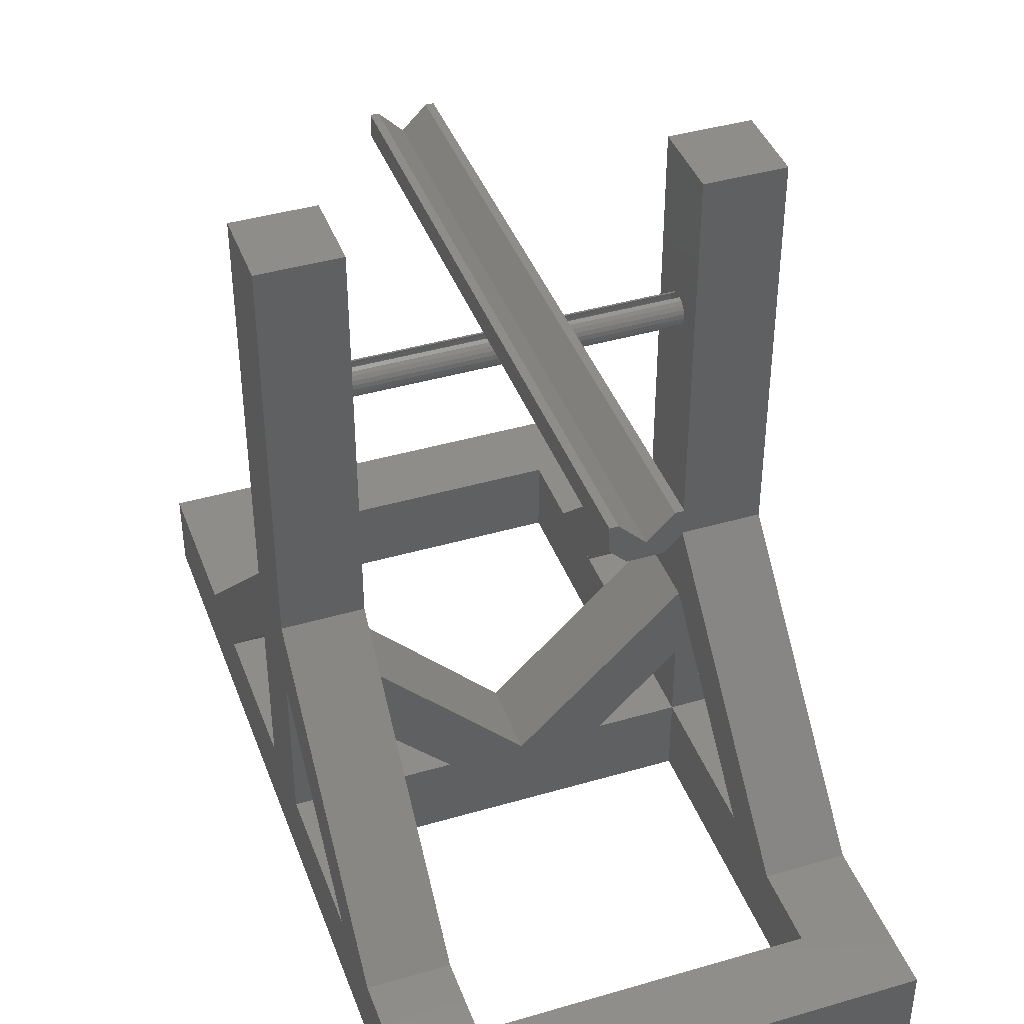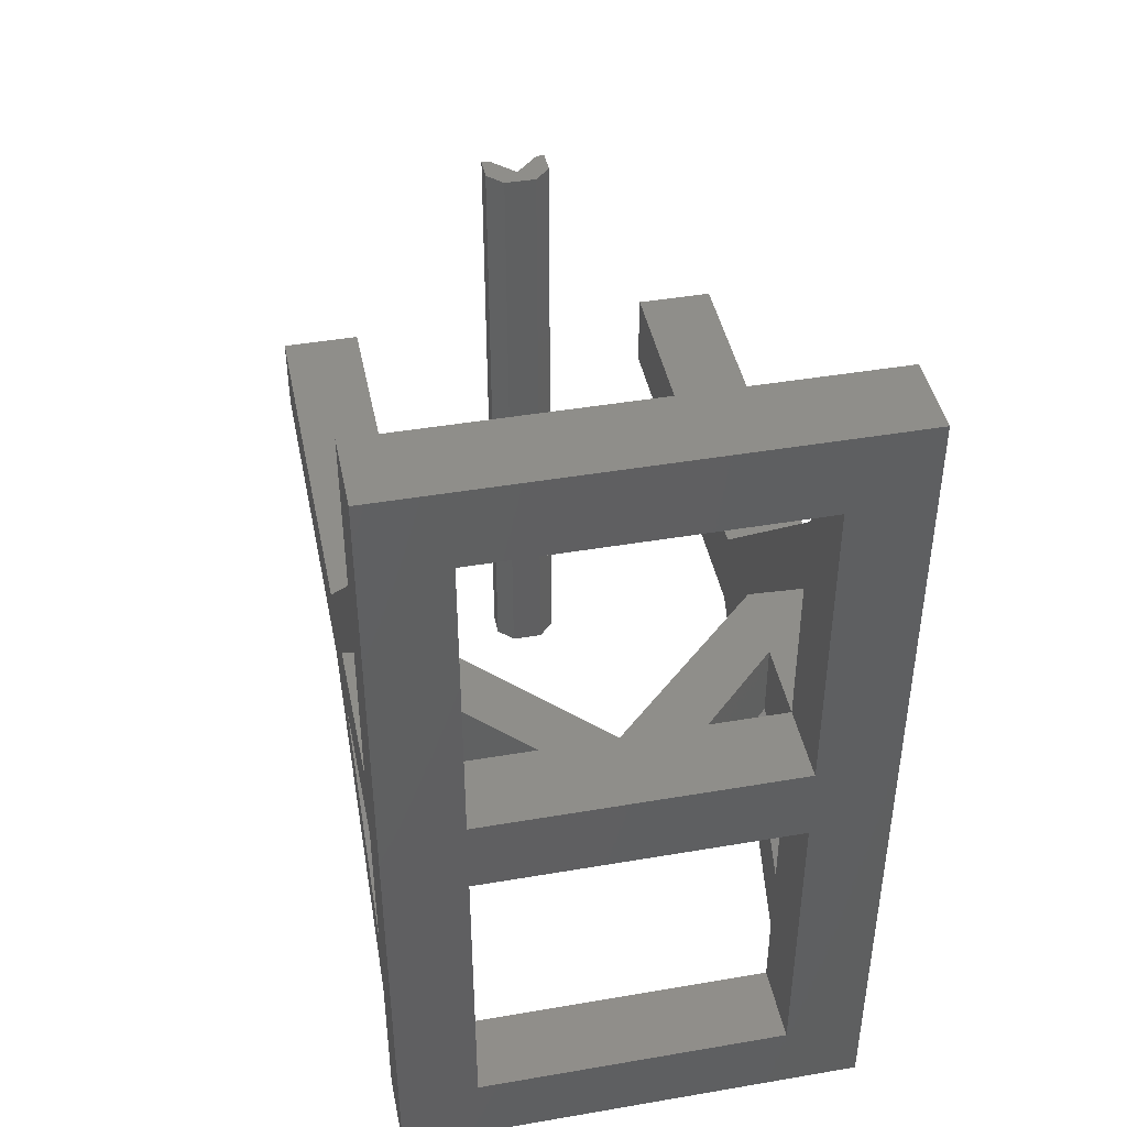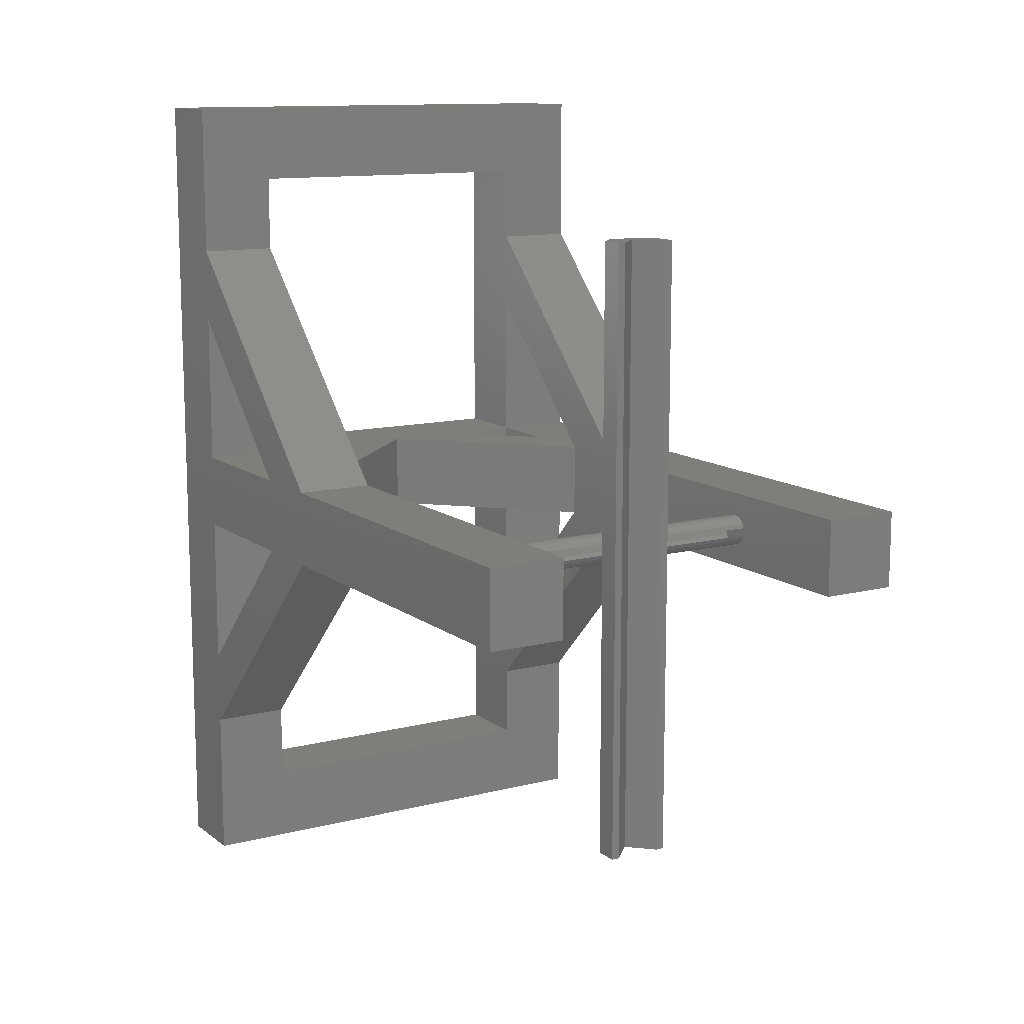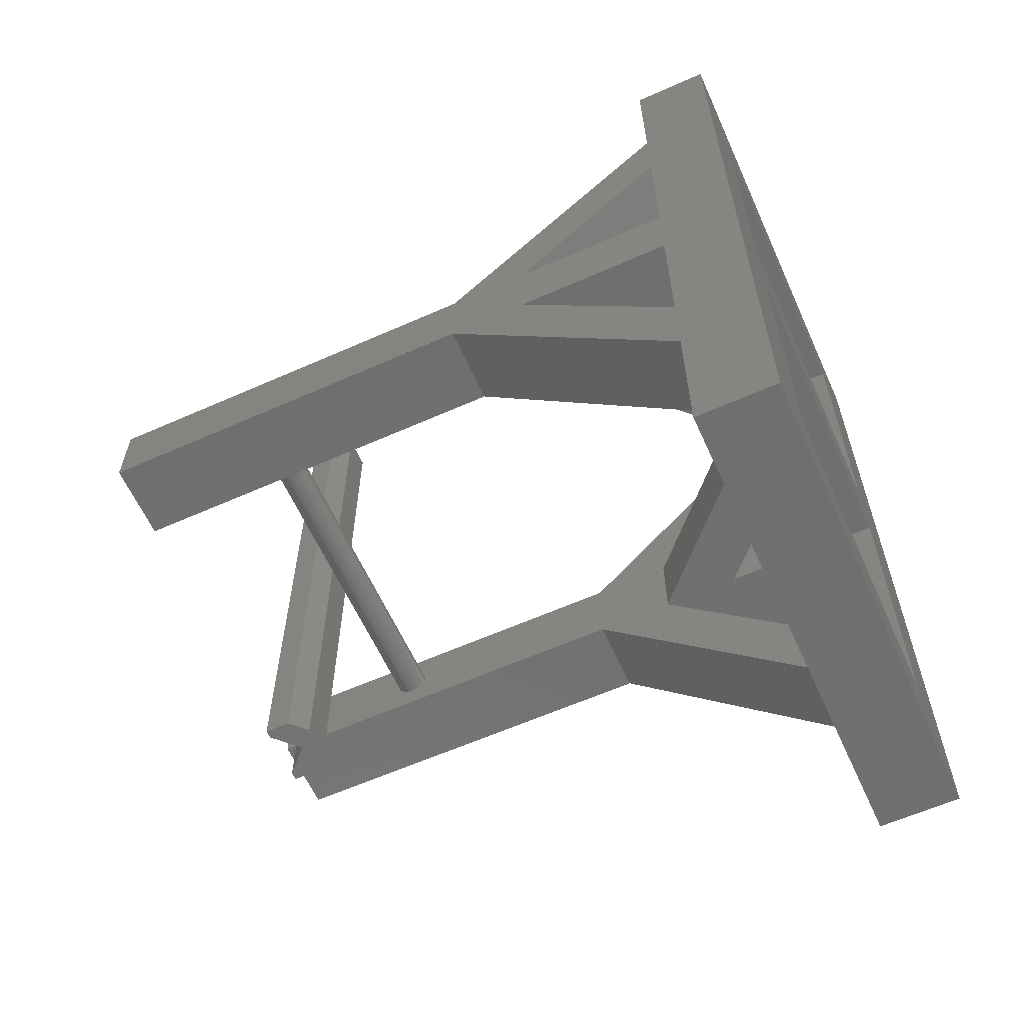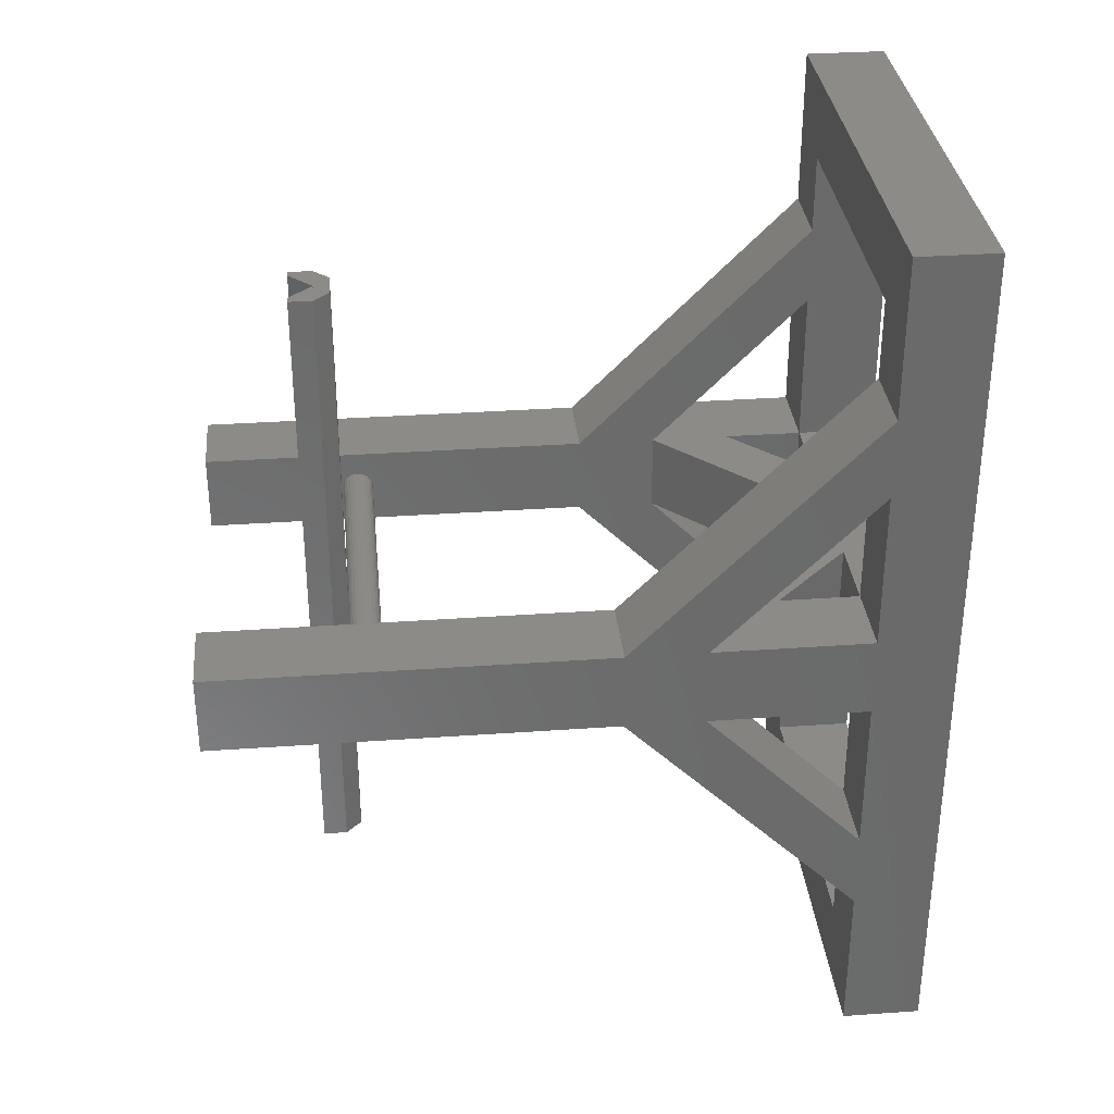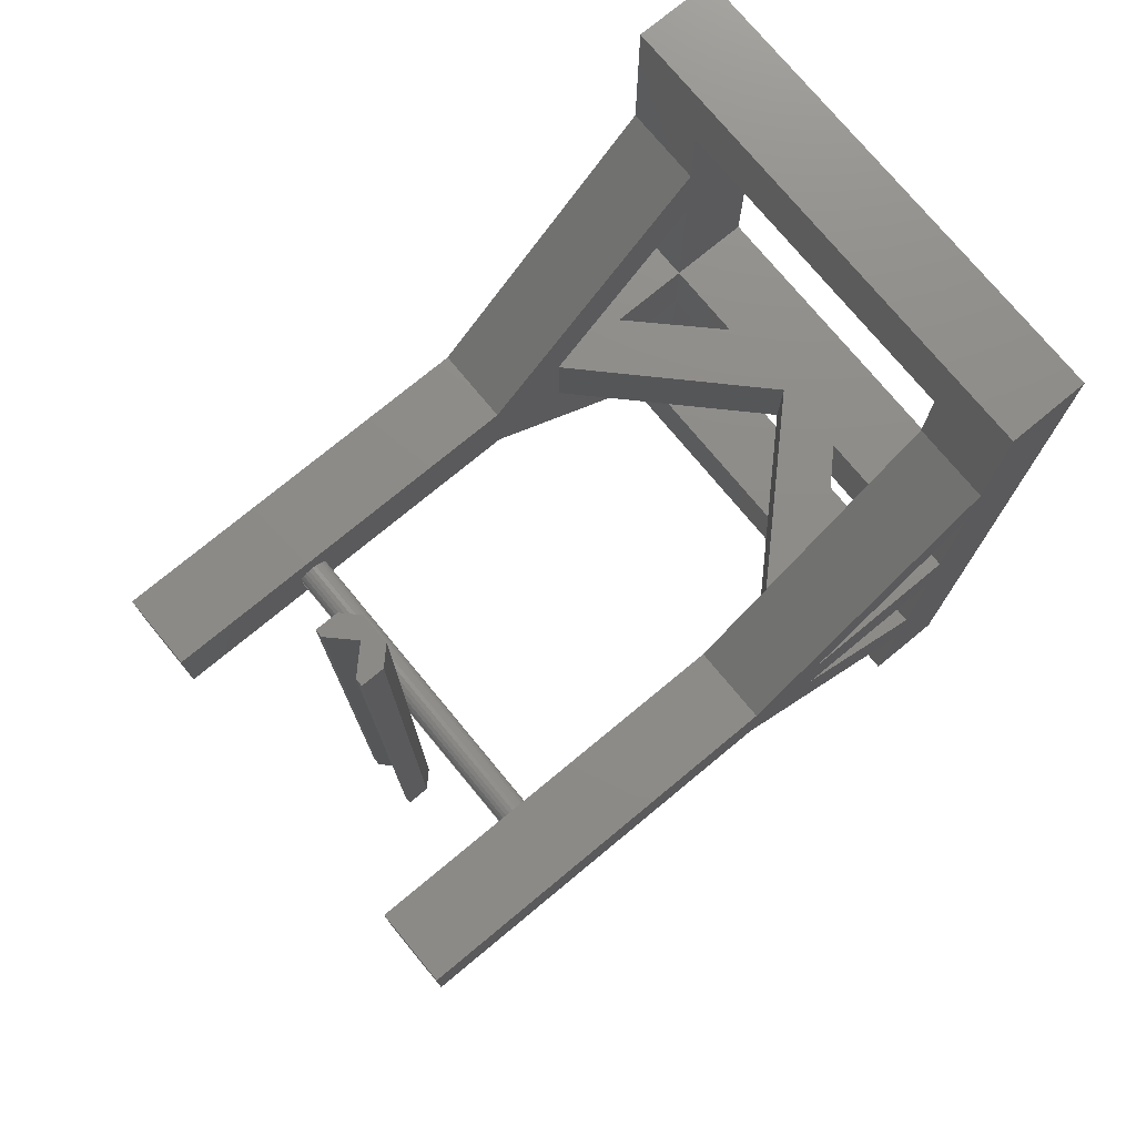
<metadata>
{"format":"stl","ext":"stl","renderer":"f3d","projection":"perspective","resolution":1024,"background":"white","views":[{"elev":41.2,"azim":160.5,"up":"+Z"},{"elev":43.5,"azim":168.6,"up":"+Y"},{"elev":12.1,"azim":-31.0,"up":"+Y"},{"elev":-61.3,"azim":114.3,"up":"+Y"},{"elev":32.9,"azim":84.4,"up":"+Y"},{"elev":75.4,"azim":50.4,"up":"+Y"}]}
</metadata>
<code>
# stl→obj: 204 verts, 504 faces
v -200 -400 50
v -250 -500 50
v -250 -400 50
v -200 -500 50
v -200 -450 50
v -200 -100 50
v -200 -200 0
v -200 -200 50
v -200 0 0
v -200 -50 50
v -200 0 50
v -200 -450 0
v -200 -250 0
v -200 -350 50
v -200 -250 50
v -200 -500 0
v -250 -500 0
v -250 50 0
v -250 -350 50
v -250 -250 50
v -250 -200 50
v -250 -250 150
v -250 -250 200
v -250 -250 450
v -250 -235 350
v -250 -234.7 347.4
v -250 -233.7 345
v -250 -232.1 342.9
v -250 -230 341.3
v -250 -227.6 340.3
v -250 -225 340
v -250 -222.4 340.3
v -250 -220 341.3
v -250 -217.9 342.9
v -250 -216.3 345
v -250 -215.3 347.4
v -250 -215 350
v -250 -100 50
v -250 -50 50
v -250 50 50
v -250 -234.7 352.6
v -250 -200 450
v -250 -233.7 355
v -250 -232.1 357.1
v -250 -230 358.7
v -250 -227.6 359.7
v -250 -225 360
v -250 -222.4 359.7
v -250 -220 358.7
v -250 -217.9 357.1
v -250 -216.3 355
v -250 -215.3 352.6
v -250 -200 150
v -250 -200 200
v -200 50 50
v -200 50 0
v 0 50 50
v 0 0 50
v 0 50 0
v 0 0 0
v 50 50 50
v 50 50 0
v 50 -250 450
v 50 -250 150
v 50 -250 200
v 50 -250 50
v 50 -235 350
v 50 -234.7 352.6
v 50 -200 450
v 50 -233.7 355
v 50 -232.1 357.1
v 50 -230 358.7
v 50 -227.6 359.7
v 50 -225 360
v 50 -222.4 359.7
v 50 -220 358.7
v 50 -217.9 357.1
v 50 -216.3 355
v 50 -215.3 352.6
v 50 -215 350
v 50 -400 50
v 50 -500 0
v 50 -500 50
v 50 -350 50
v 50 -200 50
v 50 -234.7 347.4
v 50 -233.7 345
v 50 -232.1 342.9
v 50 -230 341.3
v 50 -227.6 340.3
v 50 -225 340
v 50 -222.4 340.3
v 50 -220 341.3
v 50 -217.9 342.9
v 50 -216.3 345
v 50 -215.3 347.4
v 50 -200 200
v 50 -200 150
v 50 -100 50
v 50 -50 50
v 0 -500 50
v 0 -500 0
v 0 -250 0
v 0 -450 50
v 0 -450 0
v 0 -400 50
v 0 -350 50
v 0 -250 50
v 0 -200 50
v 0 -200 0
v 0 -100 50
v 0 -50 50
v -50 -250 50
v -50 -200 50
v -150 -200 50
v -97.58 -200 50
v -150 -250 50
v -97.58 -250 50
v 0 -250 450
v 0 -200 450
v 0 -225 360
v 0 -250 360
v 0 -200 360
v 0 -200 200
v 0 -250 100
v 0 -250 150
v -200 -200 450
v -200 -250 450
v -200 -200 360
v -200 -200 200
v -200 -200 100
v -200 -250 100
v -200 -250 150
v -200 -250 200
v -200 -250 360
v -200 -200 150
v 0 -200 150
v 0 -200 100
v 0 -250 200
v -200 -225 360
v 0 -222.4 359.7
v -200 -220 358.7
v -200 -222.4 359.7
v 0 -220 358.7
v -200 -217.9 357.1
v 0 -217.9 357.1
v 0 -216.3 355
v -200 -216.3 355
v 0 -215.3 352.6
v -200 -215.3 352.6
v 0 -215 350
v -200 -215 350
v 0 -215.3 347.4
v -200 -215.3 347.4
v 0 -216.3 345
v -200 -216.3 345
v 0 -217.9 342.9
v -200 -217.9 342.9
v -200 -220 341.3
v 0 -220 341.3
v 0 -222.4 340.3
v -200 -222.4 340.3
v -200 -225 340
v 0 -225 340
v -200 -227.6 340.3
v 0 -227.6 340.3
v -200 -230 341.3
v 0 -230 341.3
v 0 -232.1 342.9
v -200 -232.1 342.9
v 0 -233.7 345
v -200 -233.7 345
v 0 -234.7 347.4
v -200 -234.7 347.4
v 0 -235 350
v -200 -235 350
v 0 -234.7 352.6
v -200 -234.7 352.6
v 0 -233.7 355
v -200 -233.7 355
v 0 -232.1 357.1
v -200 -232.1 357.1
v -200 -230 358.7
v 0 -230 358.7
v -200 -227.6 359.7
v 0 -227.6 359.7
v -90 -25 360
v -110 -425 360
v -110 -25 360
v -90 -425 360
v -80 -25 370
v -80 -425 385
v -80 -425 370
v -80 -25 385
v -120 -25 385
v -120 -425 370
v -120 -425 385
v -120 -25 370
v -100 -425 370
v -85 -425 385
v -115 -425 385
v -100 -25 370
v -115 -25 385
v -85 -25 385
f 1 2 3
f 2 1 4
f 4 1 5
f 6 7 8
f 7 6 9
f 9 6 10
f 9 10 11
f 1 12 5
f 12 1 13
f 13 1 14
f 13 14 15
f 2 16 17
f 16 2 4
f 18 2 17
f 2 18 3
f 3 18 19
f 19 18 20
f 20 18 21
f 20 21 22
f 22 21 23
f 23 21 24
f 24 21 25
f 25 21 26
f 26 21 27
f 27 21 28
f 28 21 29
f 29 21 30
f 30 21 31
f 31 21 32
f 32 21 33
f 33 21 34
f 34 21 35
f 35 21 36
f 36 21 37
f 21 18 38
f 38 18 39
f 39 18 40
f 24 41 42
f 41 24 25
f 42 41 43
f 42 43 44
f 42 44 45
f 42 45 46
f 42 46 47
f 42 47 48
f 42 48 49
f 42 49 50
f 42 50 51
f 42 51 52
f 42 52 37
f 42 37 21
f 42 21 53
f 42 53 54
f 55 18 56
f 18 55 40
f 57 11 55
f 11 57 58
f 57 56 59
f 56 57 55
f 11 60 9
f 60 11 58
f 61 59 62
f 59 61 57
f 63 64 65
f 64 63 66
f 66 63 67
f 67 63 68
f 68 63 69
f 68 69 70
f 70 69 71
f 71 69 72
f 72 69 73
f 73 69 74
f 74 69 75
f 75 69 76
f 76 69 77
f 77 69 78
f 78 69 79
f 79 69 80
f 81 82 83
f 82 81 62
f 62 81 84
f 62 84 66
f 62 66 85
f 85 66 67
f 85 67 86
f 85 86 87
f 85 87 88
f 85 88 89
f 85 89 90
f 85 90 91
f 85 91 92
f 85 92 93
f 85 93 94
f 85 94 95
f 85 95 96
f 85 96 80
f 85 80 69
f 85 69 97
f 85 97 98
f 62 85 99
f 62 99 100
f 62 100 61
f 101 82 102
f 82 101 83
f 103 104 105
f 104 103 106
f 106 103 107
f 107 103 108
f 60 109 110
f 109 60 111
f 111 60 112
f 112 60 58
f 104 4 5
f 4 104 101
f 4 102 16
f 102 4 101
f 104 12 105
f 12 104 5
f 109 113 114
f 113 109 108
f 109 7 110
f 7 109 115
f 115 109 116
f 116 109 114
f 8 7 115
f 15 103 13
f 103 15 108
f 108 15 117
f 108 117 118
f 108 118 113
f 6 21 38
f 21 6 8
f 81 104 106
f 104 81 101
f 101 81 83
f 99 109 111
f 109 99 85
f 69 119 120
f 119 69 63
f 121 119 122
f 119 121 120
f 120 121 123
f 69 124 97
f 124 69 123
f 123 69 120
f 125 66 108
f 66 125 64
f 64 125 126
f 127 24 42
f 24 127 128
f 129 54 130
f 54 129 42
f 42 129 127
f 131 15 132
f 15 131 8
f 22 15 20
f 15 22 132
f 132 22 133
f 39 53 54
f 53 39 38
f 23 19 3
f 19 23 22
f 14 134 1
f 134 14 133
f 134 3 1
f 3 134 23
f 22 14 19
f 14 22 133
f 23 133 22
f 133 23 134
f 24 134 23
f 134 24 135
f 135 24 128
f 15 19 20
f 19 15 14
f 14 3 19
f 3 14 1
f 6 130 136
f 130 6 10
f 54 10 39
f 10 54 130
f 136 38 6
f 38 136 53
f 10 38 39
f 38 10 6
f 131 21 8
f 21 131 53
f 53 131 136
f 55 39 40
f 39 55 11
f 39 11 10
f 130 53 136
f 53 130 54
f 99 97 98
f 97 99 100
f 112 137 124
f 137 112 111
f 98 111 99
f 111 98 137
f 97 137 98
f 137 97 124
f 98 109 85
f 109 98 138
f 138 98 137
f 61 58 57
f 58 61 112
f 112 61 100
f 100 111 112
f 111 100 99
f 84 65 81
f 65 84 64
f 65 106 81
f 106 65 139
f 126 84 107
f 84 126 64
f 139 107 106
f 107 139 126
f 66 107 108
f 107 66 84
f 84 106 107
f 106 84 81
f 139 64 126
f 64 139 65
f 122 65 139
f 65 122 63
f 63 122 119
f 124 100 112
f 100 124 97
f 102 12 16
f 12 102 105
f 105 102 82
f 105 82 103
f 103 82 110
f 110 82 60
f 60 82 59
f 59 82 62
f 16 18 17
f 18 16 56
f 56 16 12
f 56 12 13
f 56 13 7
f 56 7 9
f 56 9 60
f 56 60 59
f 103 7 13
f 7 103 110
f 133 117 118
f 117 133 132
f 125 118 113
f 118 125 126
f 137 114 116
f 114 137 138
f 137 118 126
f 118 137 116
f 114 125 113
f 125 114 138
f 109 125 108
f 125 109 138
f 114 118 116
f 118 114 113
f 115 15 8
f 15 115 117
f 138 126 125
f 126 138 137
f 131 116 115
f 116 131 136
f 118 136 133
f 136 118 116
f 116 117 115
f 117 116 118
f 115 132 131
f 132 115 117
f 133 131 132
f 131 133 136
f 127 135 128
f 135 127 140
f 140 127 129
f 141 142 143
f 142 141 144
f 144 145 142
f 145 144 146
f 145 147 148
f 147 145 146
f 148 149 150
f 149 148 147
f 150 151 152
f 151 150 149
f 152 153 154
f 153 152 151
f 154 155 156
f 155 154 153
f 156 157 158
f 157 156 155
f 157 159 158
f 159 157 160
f 159 161 162
f 161 159 160
f 161 163 162
f 163 161 164
f 164 165 163
f 165 164 166
f 166 167 165
f 167 166 168
f 167 169 170
f 169 167 168
f 171 170 169
f 170 171 172
f 173 172 171
f 172 173 174
f 175 174 173
f 174 175 176
f 177 176 175
f 176 177 178
f 179 178 177
f 178 179 180
f 181 180 179
f 180 181 182
f 181 183 182
f 183 181 184
f 184 185 183
f 185 184 186
f 51 150 52
f 150 51 148
f 52 152 37
f 152 52 150
f 172 28 170
f 28 172 27
f 167 28 29
f 28 167 170
f 149 80 151
f 80 149 79
f 37 154 36
f 154 37 152
f 165 29 30
f 29 165 167
f 174 27 172
f 27 174 26
f 87 169 88
f 169 87 171
f 163 30 31
f 30 163 165
f 162 31 32
f 31 162 163
f 92 164 161
f 164 92 91
f 159 32 33
f 32 159 162
f 90 168 166
f 168 90 89
f 91 166 164
f 166 91 90
f 93 161 160
f 161 93 92
f 158 33 34
f 33 158 159
f 71 184 181
f 184 71 72
f 67 173 86
f 173 67 175
f 68 175 67
f 175 68 177
f 35 158 34
f 158 35 156
f 36 156 35
f 156 36 154
f 94 160 157
f 160 94 93
f 155 94 157
f 94 155 95
f 147 79 149
f 79 147 78
f 50 148 51
f 148 50 145
f 143 49 48
f 49 143 142
f 140 48 47
f 48 140 143
f 178 25 176
f 25 178 41
f 176 26 174
f 26 176 25
f 182 45 44
f 45 182 183
f 182 43 180
f 43 182 44
f 180 41 178
f 41 180 43
f 86 171 87
f 171 86 173
f 71 179 70
f 179 71 181
f 70 177 68
f 177 70 179
f 183 46 45
f 46 183 185
f 185 47 46
f 47 185 140
f 153 95 155
f 95 153 96
f 151 96 153
f 96 151 80
f 74 141 121
f 141 74 75
f 73 121 186
f 121 73 74
f 75 144 141
f 144 75 76
f 76 146 144
f 146 76 77
f 142 50 49
f 50 142 145
f 146 78 147
f 78 146 77
f 86 68 67
f 68 86 87
f 68 87 70
f 70 87 88
f 70 88 71
f 71 88 89
f 71 89 72
f 72 89 90
f 72 90 73
f 73 90 91
f 73 91 74
f 74 91 92
f 74 92 75
f 75 92 93
f 75 93 76
f 76 93 94
f 76 94 77
f 77 94 95
f 77 95 78
f 78 95 96
f 78 96 79
f 79 96 80
f 89 169 168
f 169 89 88
f 72 186 184
f 186 72 73
f 41 26 25
f 26 41 43
f 26 43 27
f 27 43 44
f 27 44 28
f 28 44 45
f 28 45 29
f 29 45 46
f 29 46 30
f 30 46 47
f 30 47 31
f 31 47 48
f 31 48 32
f 32 48 49
f 32 49 33
f 33 49 50
f 33 50 34
f 34 50 51
f 34 51 35
f 35 51 52
f 35 52 36
f 36 52 37
f 140 134 135
f 134 140 133
f 133 140 136
f 136 140 129
f 136 129 130
f 137 139 126
f 139 137 122
f 122 137 121
f 121 137 123
f 123 137 124
f 187 188 189
f 188 187 190
f 191 192 193
f 192 191 194
f 195 196 197
f 196 195 198
f 192 199 193
f 199 192 200
f 193 188 190
f 188 193 196
f 196 193 199
f 196 199 201
f 196 201 197
f 195 202 198
f 202 195 203
f 198 187 189
f 187 198 191
f 191 198 202
f 191 202 204
f 191 204 194
f 197 203 195
f 203 197 201
f 204 199 200
f 199 204 202
f 202 201 199
f 201 202 203
f 192 204 200
f 204 192 194
f 191 190 187
f 190 191 193
f 189 196 198
f 196 189 188

</code>
